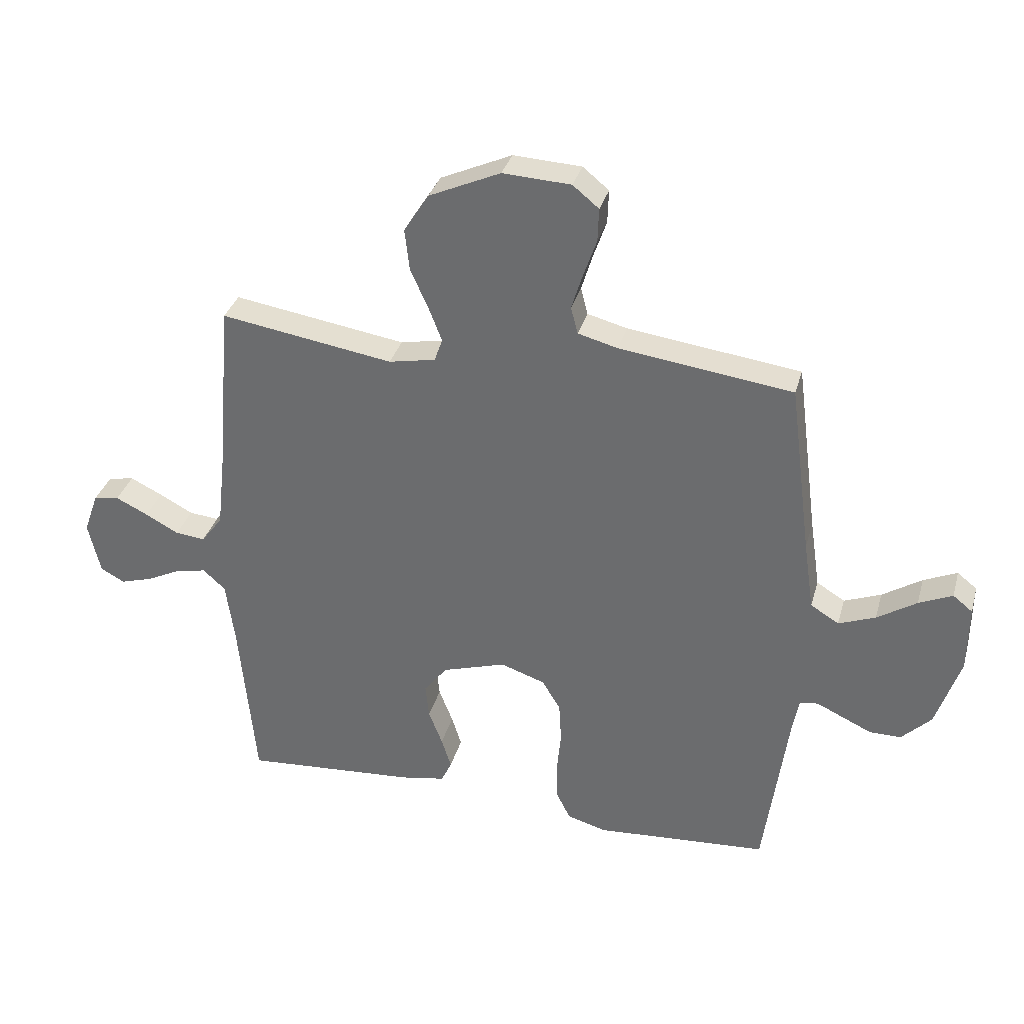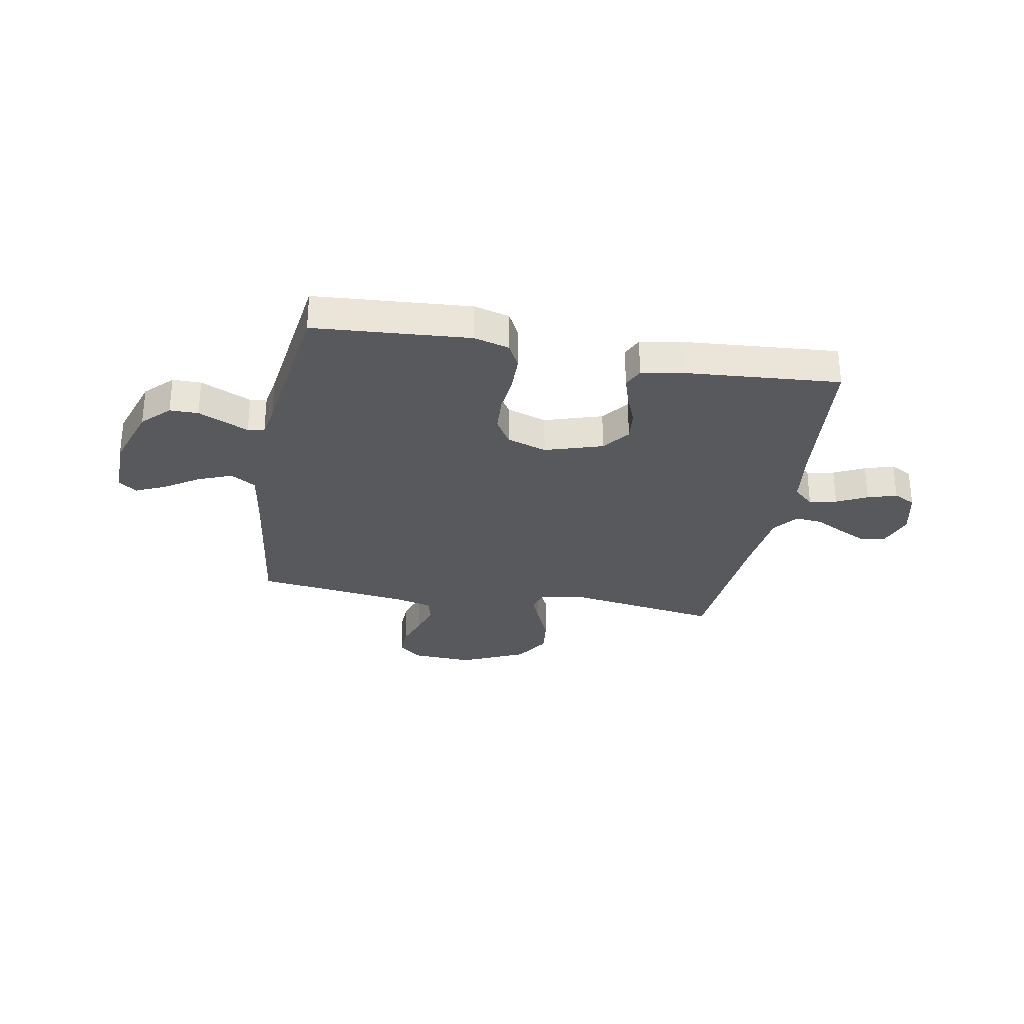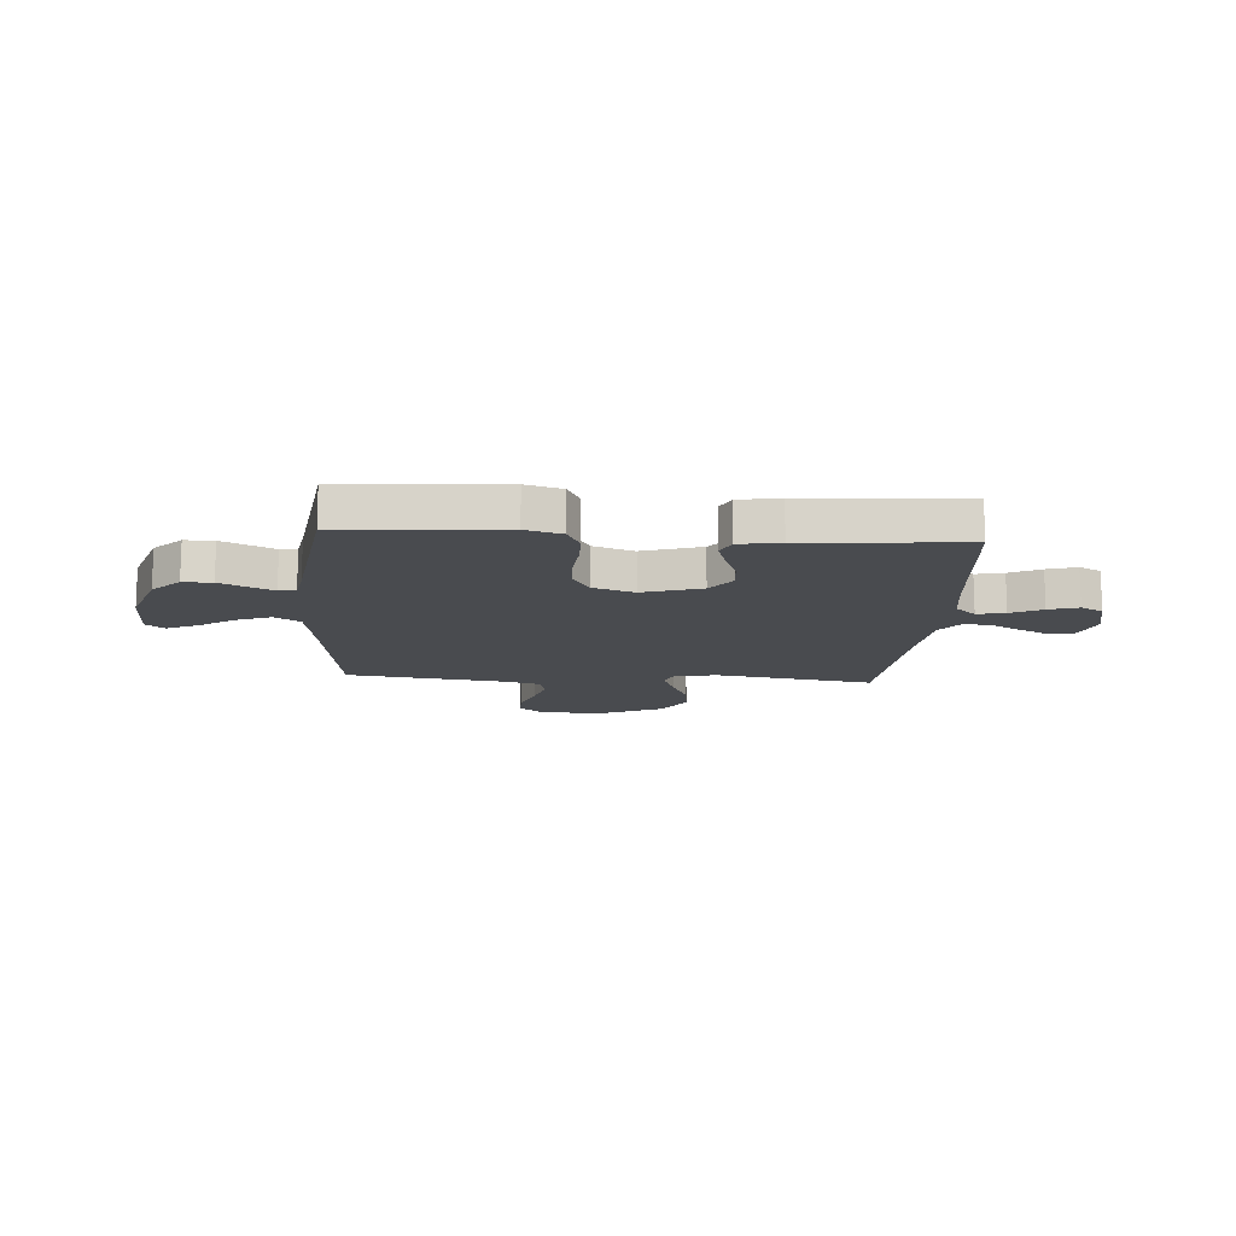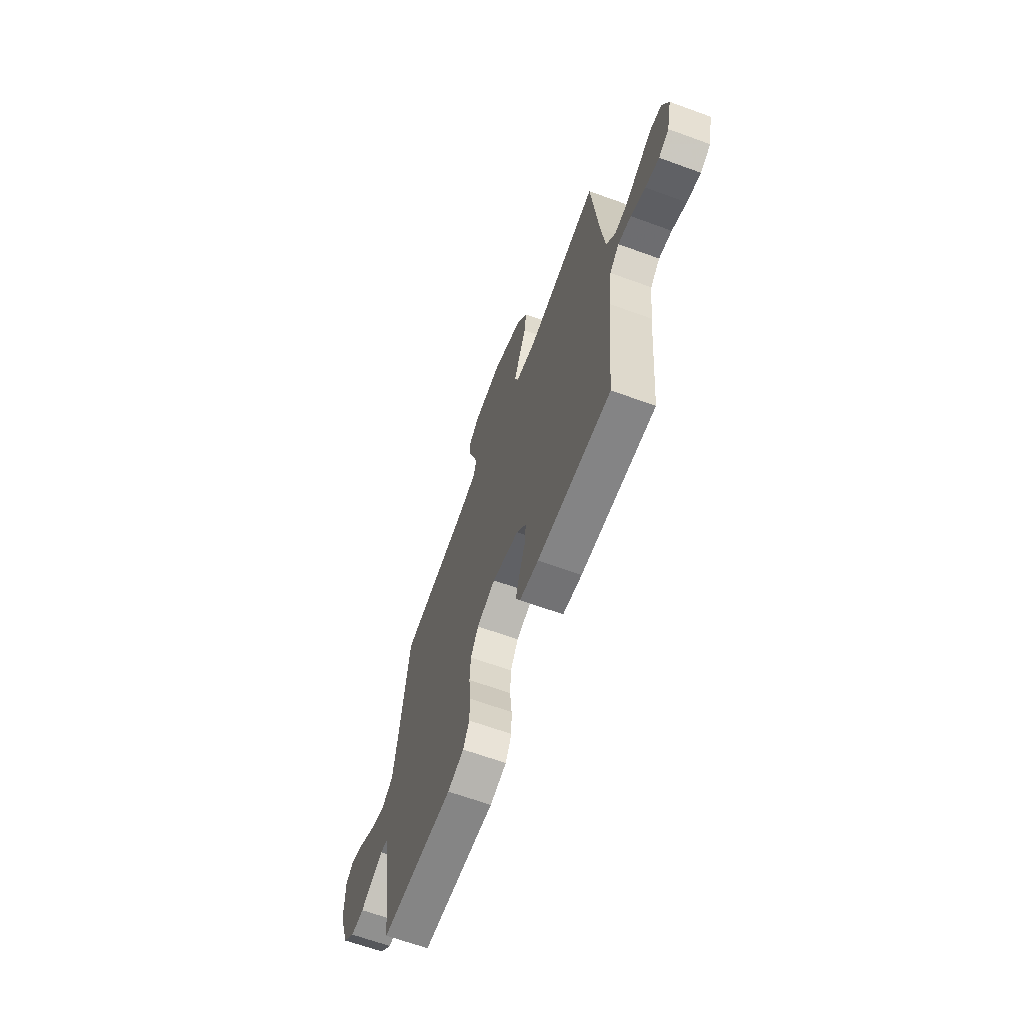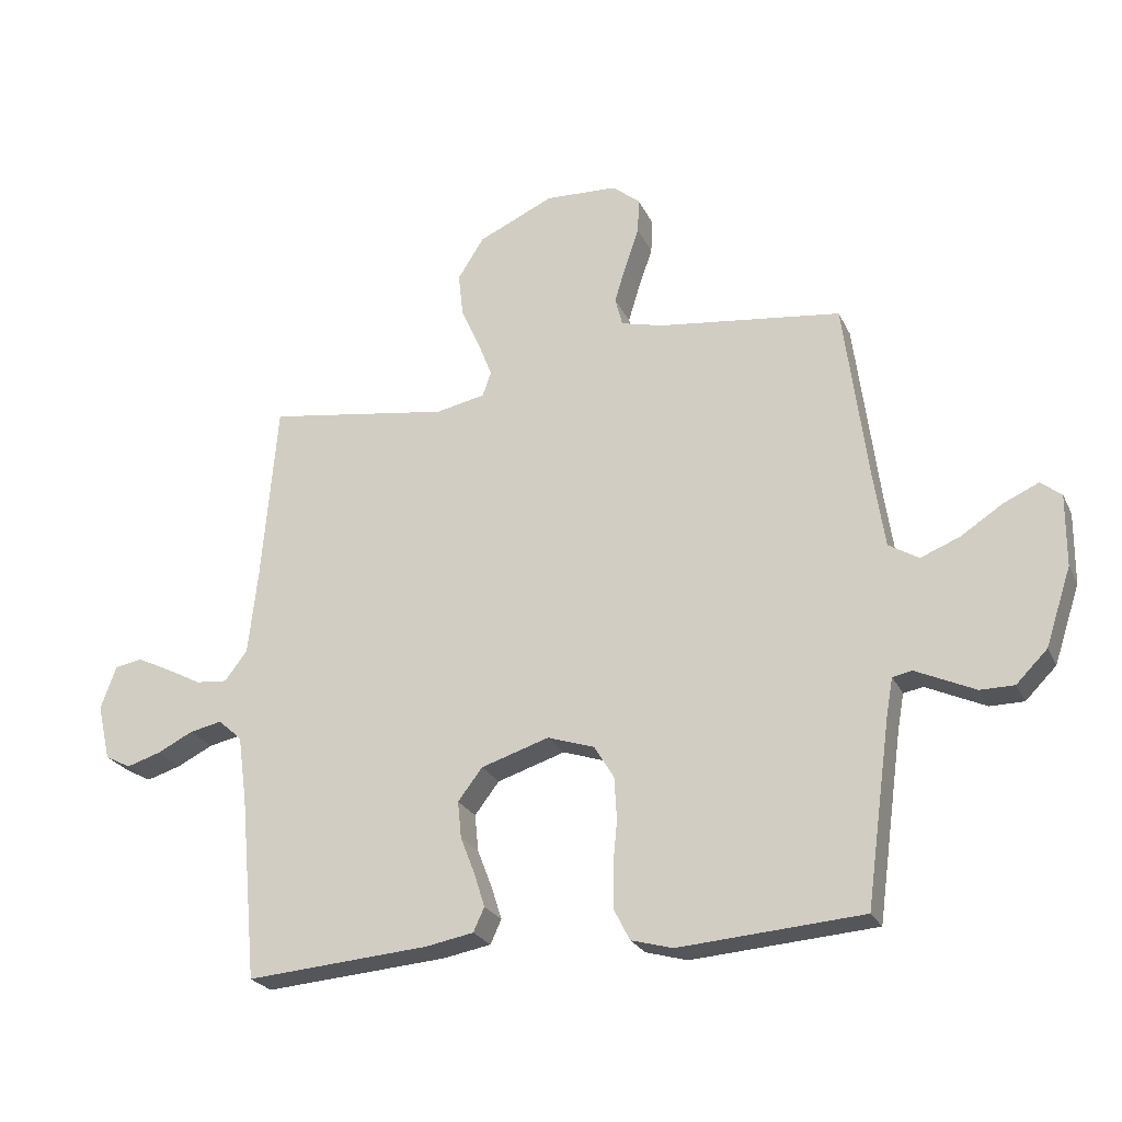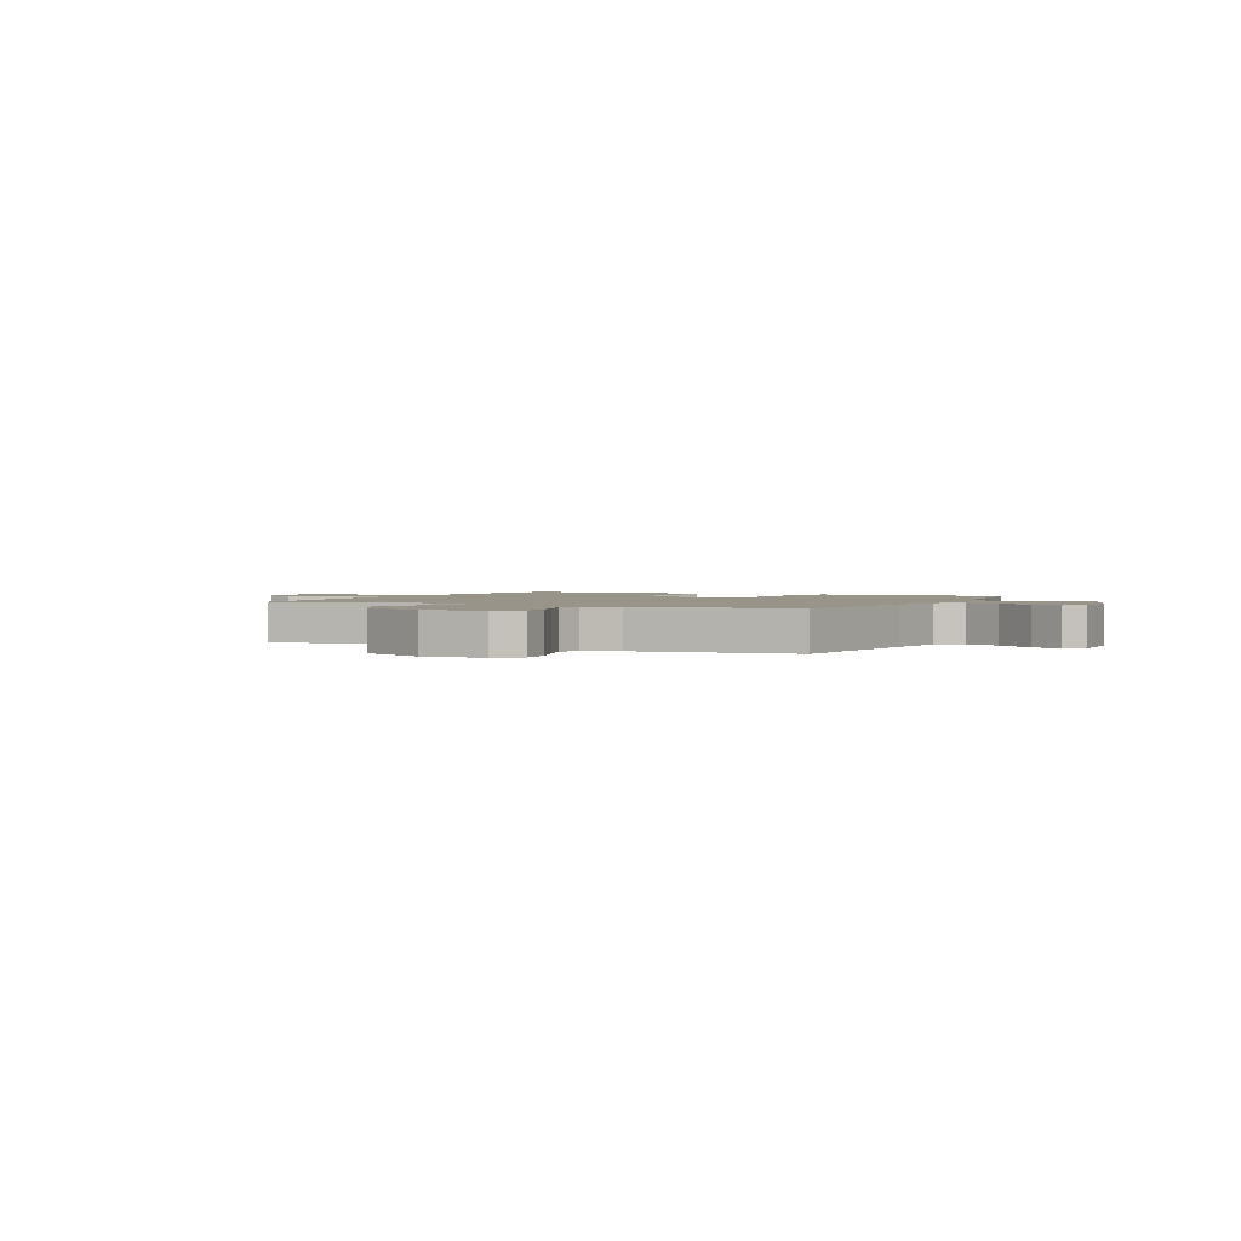
<metadata>
{"format":"obj","ext":"obj","renderer":"f3d","projection":"perspective","resolution":1024,"background":"white","views":[{"elev":33.7,"azim":15.1,"up":"+Z"},{"elev":-29.5,"azim":169.8,"up":"+Y"},{"elev":-13.8,"azim":176.0,"up":"+Y"},{"elev":-65.6,"azim":-110.1,"up":"+Z"},{"elev":-24.7,"azim":20.7,"up":"+Z"},{"elev":1.8,"azim":26.0,"up":"+Y"}]}
</metadata>
<code>
v -0.5 0.07 0.5
v -0.2 0.07 0.453
v -0.119 0.07 0.469
v -0.105 0.07 0.509
v -0.128 0.07 0.568
v -0.159 0.07 0.637
v -0.167 0.07 0.709
v -0.124 0.07 0.777
v 0 0.07 0.833
v 0.118 0.07 0.827
v 0.163 0.07 0.79
v 0.161 0.07 0.732
v 0.138 0.07 0.666
v 0.119 0.07 0.604
v 0.131 0.07 0.557
v 0.2 0.07 0.539
v 0.5 0.07 0.5
v 0.539 0.07 0.2
v 0.557 0.07 0.079
v 0.606 0.07 0.049
v 0.67 0.07 0.074
v 0.738 0.07 0.118
v 0.796 0.07 0.144
v 0.83 0.07 0.117
v 0.829 0.07 0
v 0.787 0.07 -0.127
v 0.736 0.07 -0.178
v 0.681 0.07 -0.178
v 0.629 0.07 -0.154
v 0.584 0.07 -0.133
v 0.552 0.07 -0.139
v 0.541 0.07 -0.2
v 0.5 0.07 -0.5
v 0.2 0.07 -0.521
v 0.132 0.07 -0.502
v 0.107 0.07 -0.453
v 0.106 0.07 -0.385
v 0.113 0.07 -0.311
v 0.109 0.07 -0.241
v 0.077 0.07 -0.188
v 0 0.07 -0.162
v -0.111 0.07 -0.197
v -0.151 0.07 -0.249
v -0.145 0.07 -0.309
v -0.121 0.07 -0.371
v -0.104 0.07 -0.425
v -0.122 0.07 -0.464
v -0.2 0.07 -0.478
v -0.5 0.07 -0.5
v -0.528 0.07 -0.2
v -0.543 0.07 -0.091
v -0.582 0.07 -0.056
v -0.635 0.07 -0.067
v -0.694 0.07 -0.096
v -0.75 0.07 -0.113
v -0.792 0.07 -0.091
v -0.813 0.07 0
v -0.788 0.07 0.071
v -0.743 0.07 0.079
v -0.687 0.07 0.052
v -0.629 0.07 0.021
v -0.577 0.07 0.016
v -0.54 0.07 0.065
v -0.525 0.07 0.2
v -0.5 0 0.5
v -0.2 0 0.453
v -0.119 0 0.469
v -0.105 0 0.509
v -0.128 0 0.568
v -0.159 0 0.637
v -0.167 0 0.709
v -0.124 0 0.777
v 0 0 0.833
v 0.118 0 0.827
v 0.163 0 0.79
v 0.161 0 0.732
v 0.138 0 0.666
v 0.119 0 0.604
v 0.131 0 0.557
v 0.2 0 0.539
v 0.5 0 0.5
v 0.539 0 0.2
v 0.557 0 0.079
v 0.606 0 0.049
v 0.67 0 0.074
v 0.738 0 0.118
v 0.796 0 0.144
v 0.83 0 0.117
v 0.829 0 0
v 0.787 0 -0.127
v 0.736 0 -0.178
v 0.681 0 -0.178
v 0.629 0 -0.154
v 0.584 0 -0.133
v 0.552 0 -0.139
v 0.541 0 -0.2
v 0.5 0 -0.5
v 0.2 0 -0.521
v 0.132 0 -0.502
v 0.107 0 -0.453
v 0.106 0 -0.385
v 0.113 0 -0.311
v 0.109 0 -0.241
v 0.077 0 -0.188
v 0 0 -0.162
v -0.111 0 -0.197
v -0.151 0 -0.249
v -0.145 0 -0.309
v -0.121 0 -0.371
v -0.104 0 -0.425
v -0.122 0 -0.464
v -0.2 0 -0.478
v -0.5 0 -0.5
v -0.528 0 -0.2
v -0.543 0 -0.091
v -0.582 0 -0.056
v -0.635 0 -0.067
v -0.694 0 -0.096
v -0.75 0 -0.113
v -0.792 0 -0.091
v -0.813 0 0
v -0.788 0 0.071
v -0.743 0 0.079
v -0.687 0 0.052
v -0.629 0 0.021
v -0.577 0 0.016
v -0.54 0 0.065
v -0.525 0 0.2
f 59 60 61
f 58 59 61
f 57 58 61
f 56 57 61
f 55 56 61
f 54 55 61
f 53 54 61
f 52 53 61 62
f 51 52 62 63
f 48 49 50
f 47 48 50
f 46 47 50
f 45 46 50
f 44 45 50
f 51 63 64
f 50 51 64
f 44 50 64
f 43 44 64
f 36 37 38
f 35 36 38
f 34 35 38
f 33 34 38
f 32 33 38
f 31 32 38 39
f 28 29 30
f 27 28 30
f 26 27 30
f 25 26 30
f 24 25 30
f 23 24 30
f 22 23 30
f 21 22 30
f 20 21 30 31
f 31 39 40
f 20 31 40
f 19 20 40
f 16 17 18
f 19 40 41
f 18 19 41
f 16 18 41
f 15 16 41
f 11 12 13
f 10 11 13
f 9 10 13
f 8 9 13
f 7 8 13
f 6 7 13
f 5 6 13
f 4 5 13 14
f 64 1 2
f 43 64 2
f 42 43 2
f 15 41 42
f 14 15 42
f 4 14 42
f 3 4 42
f 2 3 42
f 125 124 123
f 125 123 122
f 125 122 121
f 125 121 120
f 125 120 119
f 125 119 118
f 125 118 117
f 126 125 117 116
f 127 126 116 115
f 114 113 112
f 114 112 111
f 114 111 110
f 114 110 109
f 114 109 108
f 128 127 115
f 128 115 114
f 128 114 108
f 128 108 107
f 102 101 100
f 102 100 99
f 102 99 98
f 102 98 97
f 102 97 96
f 103 102 96 95
f 94 93 92
f 94 92 91
f 94 91 90
f 94 90 89
f 94 89 88
f 94 88 87
f 94 87 86
f 94 86 85
f 95 94 85 84
f 104 103 95
f 104 95 84
f 104 84 83
f 82 81 80
f 105 104 83
f 105 83 82
f 105 82 80
f 105 80 79
f 77 76 75
f 77 75 74
f 77 74 73
f 77 73 72
f 77 72 71
f 77 71 70
f 77 70 69
f 78 77 69 68
f 66 65 128
f 66 128 107
f 66 107 106
f 106 105 79
f 106 79 78
f 106 78 68
f 106 68 67
f 106 67 66
f 1 65 66 2
f 2 66 67 3
f 3 67 68 4
f 4 68 69 5
f 5 69 70 6
f 6 70 71 7
f 7 71 72 8
f 8 72 73 9
f 9 73 74 10
f 10 74 75 11
f 11 75 76 12
f 12 76 77 13
f 13 77 78 14
f 14 78 79 15
f 15 79 80 16
f 16 80 81 17
f 17 81 82 18
f 18 82 83 19
f 19 83 84 20
f 20 84 85 21
f 21 85 86 22
f 22 86 87 23
f 23 87 88 24
f 24 88 89 25
f 25 89 90 26
f 26 90 91 27
f 27 91 92 28
f 28 92 93 29
f 29 93 94 30
f 30 94 95 31
f 31 95 96 32
f 32 96 97 33
f 33 97 98 34
f 34 98 99 35
f 35 99 100 36
f 36 100 101 37
f 37 101 102 38
f 38 102 103 39
f 39 103 104 40
f 40 104 105 41
f 41 105 106 42
f 42 106 107 43
f 43 107 108 44
f 44 108 109 45
f 45 109 110 46
f 46 110 111 47
f 47 111 112 48
f 48 112 113 49
f 49 113 114 50
f 50 114 115 51
f 51 115 116 52
f 52 116 117 53
f 53 117 118 54
f 54 118 119 55
f 55 119 120 56
f 56 120 121 57
f 57 121 122 58
f 58 122 123 59
f 59 123 124 60
f 60 124 125 61
f 61 125 126 62
f 62 126 127 63
f 63 127 128 64
f 64 128 65 1

</code>
